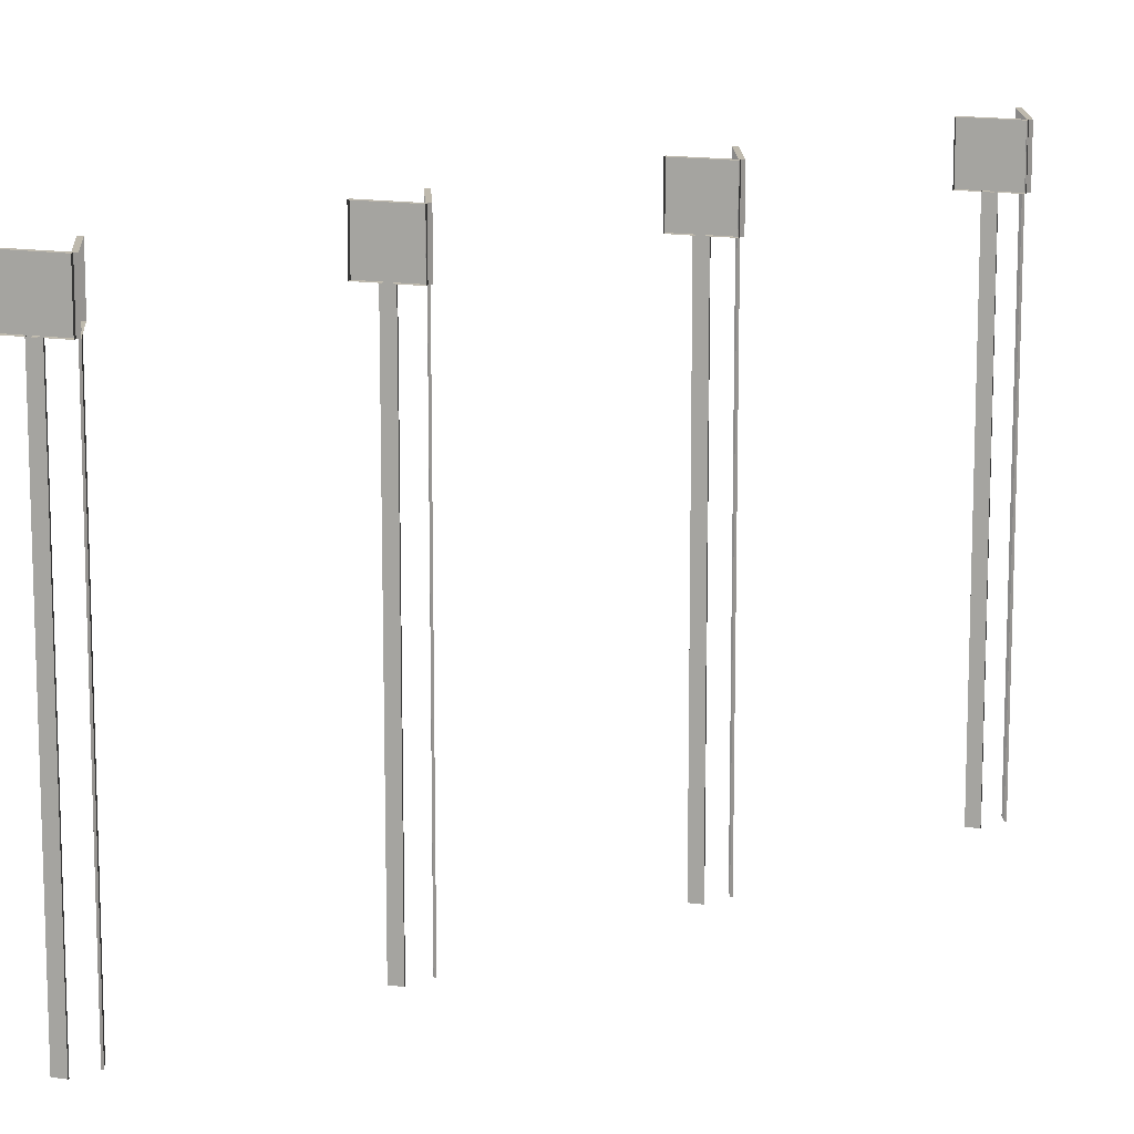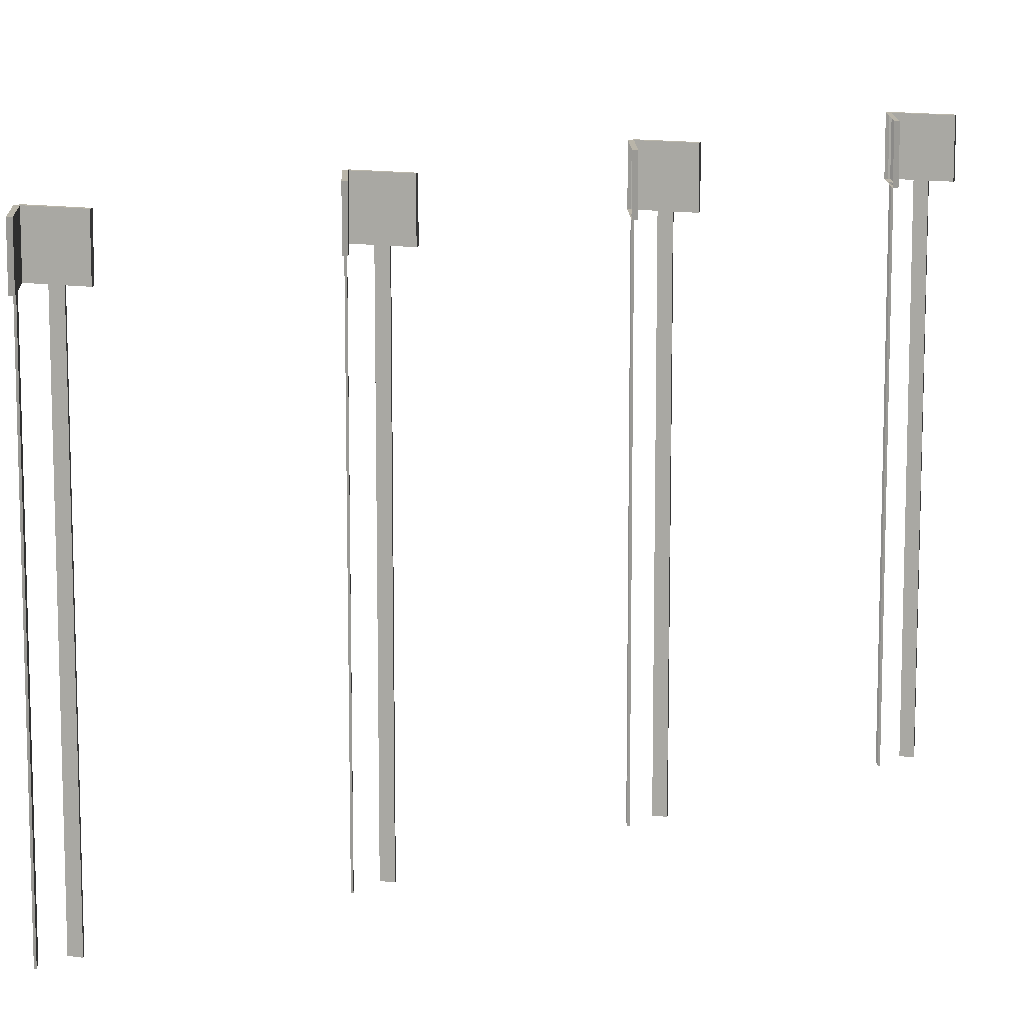
<metadata>
{"format":"obj","ext":"obj","renderer":"f3d","projection":"perspective","resolution":1024,"background":"white","views":[{"elev":15.3,"azim":51.8,"up":"+Y"},{"elev":13.4,"azim":-127.1,"up":"+Y"}]}
</metadata>
<code>
v 0.1168 -0.1616 -0.115
v 0.1168 0.1616 -0.115
v -0.148 0.1616 0.07039
v -0.148 -0.1616 0.07039
v -0.1324 -0.1616 0.09267
v -0.148 -0.1616 0.07039
v -0.148 0.1616 0.07039
v -0.1324 0.1616 0.09267
v -0.1324 0.1616 0.09267
v -0.148 0.1616 0.07039
v 0.1168 0.1616 -0.115
v 0.1324 0.1616 -0.09267
v 0.1324 0.1616 -0.09267
v 0.1168 0.1616 -0.115
v 0.1168 -0.1616 -0.115
v 0.1324 -0.1616 -0.09267
v 0.1324 -0.1616 -0.09267
v 0.02577 -0.1619 -0.02736
v -0.03454 -0.1619 0.01488
v -0.1324 -0.1616 0.09267
v -0.1324 -0.1616 0.09267
v -0.03454 -0.1619 0.01488
v -0.04141 -0.1619 0.005036
v -0.148 -0.1616 0.07039
v -0.148 -0.1616 0.07039
v -0.04141 -0.1619 0.005036
v 0.0189 -0.1619 -0.03721
v 0.1168 -0.1616 -0.115
v 0.1168 -0.1616 -0.115
v 0.0189 -0.1619 -0.03721
v 0.02577 -0.1619 -0.02736
v 0.1324 -0.1616 -0.09267
v 0.02577 -0.1619 -0.02736
v 0.02577 -3.091 -0.02736
v -0.03454 -3.091 0.01488
v -0.03454 -0.1619 0.01488
v -0.03454 -0.1619 0.01488
v -0.03454 -3.091 0.01488
v -0.04141 -3.091 0.005036
v -0.04141 -0.1619 0.005036
v -0.04141 -0.1619 0.005036
v -0.04141 -3.091 0.005036
v 0.0189 -3.091 -0.03721
v 0.0189 -0.1619 -0.03721
v 0.0189 -0.1619 -0.03721
v 0.0189 -3.091 -0.03721
v 0.02577 -3.091 -0.02736
v 0.02577 -0.1619 -0.02736
v 0.1161 -0.1616 -0.1032
v -0.1475 -0.1616 -0.2902
v -0.1475 0.1616 -0.2902
v 0.1161 0.1616 -0.1032
v -0.1475 -0.1616 -0.2902
v -0.1318 -0.1616 -0.3124
v -0.1318 0.1616 -0.3124
v -0.1475 0.1616 -0.2902
v -0.1475 0.1616 -0.2902
v -0.1318 0.1616 -0.3124
v 0.1319 0.1616 -0.1254
v 0.1161 0.1616 -0.1032
v 0.1161 0.1616 -0.1032
v 0.1319 0.1616 -0.1254
v 0.1319 -0.1616 -0.1254
v 0.1161 -0.1616 -0.1032
v 0.1161 -0.1616 -0.1032
v 0.01872 -0.1619 -0.1816
v -0.0413 -0.1619 -0.2241
v -0.1475 -0.1616 -0.2902
v -0.1475 -0.1616 -0.2902
v -0.0413 -0.1619 -0.2241
v -0.03439 -0.1619 -0.234
v -0.1318 -0.1616 -0.3124
v -0.1318 -0.1616 -0.3124
v -0.03439 -0.1619 -0.234
v 0.0257 -0.1619 -0.1914
v 0.1319 -0.1616 -0.1254
v 0.1319 -0.1616 -0.1254
v 0.0257 -0.1619 -0.1914
v 0.01872 -0.1619 -0.1816
v 0.1161 -0.1616 -0.1032
v 0.01872 -0.1619 -0.1816
v 0.01872 -3.091 -0.1816
v -0.0413 -3.091 -0.2241
v -0.0413 -0.1619 -0.2241
v -0.0413 -0.1619 -0.2241
v -0.0413 -3.091 -0.2241
v -0.03439 -3.091 -0.234
v -0.03439 -0.1619 -0.234
v -0.03439 -0.1619 -0.234
v -0.03439 -3.091 -0.234
v 0.0257 -3.091 -0.1914
v 0.0257 -0.1619 -0.1914
v 0.0257 -0.1619 -0.1914
v 0.0257 -3.091 -0.1914
v 0.01872 -3.091 -0.1816
v 0.01872 -0.1619 -0.1816
v 0.1168 -0.1616 1.438
v 0.1168 0.1616 1.438
v -0.148 0.1616 1.624
v -0.148 -0.1616 1.624
v -0.1324 -0.1616 1.646
v -0.148 -0.1616 1.624
v -0.148 0.1616 1.624
v -0.1324 0.1616 1.646
v -0.1324 0.1616 1.646
v -0.148 0.1616 1.624
v 0.1168 0.1616 1.438
v 0.1324 0.1616 1.46
v 0.1324 0.1616 1.46
v 0.1168 0.1616 1.438
v 0.1168 -0.1616 1.438
v 0.1324 -0.1616 1.46
v 0.1324 -0.1616 1.46
v 0.02581 -0.1619 1.526
v -0.03454 -0.1619 1.568
v -0.1324 -0.1616 1.646
v -0.1324 -0.1616 1.646
v -0.03454 -0.1619 1.568
v -0.0414 -0.1619 1.558
v -0.148 -0.1616 1.624
v -0.148 -0.1616 1.624
v -0.0414 -0.1619 1.558
v 0.01888 -0.1619 1.516
v 0.1168 -0.1616 1.438
v 0.1168 -0.1616 1.438
v 0.01888 -0.1619 1.516
v 0.02581 -0.1619 1.526
v 0.1324 -0.1616 1.46
v 0.02581 -0.1619 1.526
v 0.02581 -3.091 1.526
v -0.03454 -3.091 1.568
v -0.03454 -0.1619 1.568
v -0.03454 -0.1619 1.568
v -0.03454 -3.091 1.568
v -0.0414 -3.091 1.558
v -0.0414 -0.1619 1.558
v -0.0414 -0.1619 1.558
v -0.0414 -3.091 1.558
v 0.01888 -3.091 1.516
v 0.01888 -0.1619 1.516
v 0.01888 -0.1619 1.516
v 0.01888 -3.091 1.516
v 0.02581 -3.091 1.526
v 0.02581 -0.1619 1.526
v 0.1161 -0.1616 1.45
v -0.1475 -0.1616 1.263
v -0.1475 0.1616 1.263
v 0.1161 0.1616 1.45
v -0.1475 -0.1616 1.263
v -0.1318 -0.1616 1.241
v -0.1318 0.1616 1.241
v -0.1475 0.1616 1.263
v -0.1475 0.1616 1.263
v -0.1318 0.1616 1.241
v 0.1319 0.1616 1.428
v 0.1161 0.1616 1.45
v 0.1161 0.1616 1.45
v 0.1319 0.1616 1.428
v 0.1319 -0.1616 1.428
v 0.1161 -0.1616 1.45
v 0.1161 -0.1616 1.45
v 0.01873 -0.1619 1.372
v -0.04132 -0.1619 1.329
v -0.1475 -0.1616 1.263
v -0.1475 -0.1616 1.263
v -0.04132 -0.1619 1.329
v -0.03438 -0.1619 1.319
v -0.1318 -0.1616 1.241
v -0.1318 -0.1616 1.241
v -0.03438 -0.1619 1.319
v 0.02568 -0.1619 1.362
v 0.1319 -0.1616 1.428
v 0.1319 -0.1616 1.428
v 0.02568 -0.1619 1.362
v 0.01873 -0.1619 1.372
v 0.1161 -0.1616 1.45
v 0.01873 -0.1619 1.372
v 0.01873 -3.091 1.372
v -0.04132 -3.091 1.329
v -0.04132 -0.1619 1.329
v -0.04132 -0.1619 1.329
v -0.04132 -3.091 1.329
v -0.03438 -3.091 1.319
v -0.03438 -0.1619 1.319
v -0.03438 -0.1619 1.319
v -0.03438 -3.091 1.319
v 0.02568 -3.091 1.362
v 0.02568 -0.1619 1.362
v 0.02568 -0.1619 1.362
v 0.02568 -3.091 1.362
v 0.01873 -3.091 1.372
v 0.01873 -0.1619 1.372
v 0.1167 -0.1616 3.08
v 0.1167 0.1616 3.08
v -0.148 0.1616 3.266
v -0.148 -0.1616 3.266
v -0.1324 -0.1616 3.288
v -0.148 -0.1616 3.266
v -0.148 0.1616 3.266
v -0.1324 0.1616 3.288
v -0.1324 0.1616 3.288
v -0.148 0.1616 3.266
v 0.1167 0.1616 3.08
v 0.1324 0.1616 3.103
v 0.1324 0.1616 3.103
v 0.1167 0.1616 3.08
v 0.1167 -0.1616 3.08
v 0.1324 -0.1616 3.103
v 0.1324 -0.1616 3.103
v 0.0258 -0.1619 3.168
v -0.03451 -0.1619 3.21
v -0.1324 -0.1616 3.288
v -0.1324 -0.1616 3.288
v -0.03451 -0.1619 3.21
v -0.04142 -0.1619 3.2
v -0.148 -0.1616 3.266
v -0.148 -0.1616 3.266
v -0.04142 -0.1619 3.2
v 0.01887 -0.1619 3.158
v 0.1167 -0.1616 3.08
v 0.1167 -0.1616 3.08
v 0.01887 -0.1619 3.158
v 0.0258 -0.1619 3.168
v 0.1324 -0.1616 3.103
v 0.0258 -0.1619 3.168
v 0.0258 -3.091 3.168
v -0.03451 -3.091 3.21
v -0.03451 -0.1619 3.21
v -0.03451 -0.1619 3.21
v -0.03451 -3.091 3.21
v -0.04142 -3.091 3.2
v -0.04142 -0.1619 3.2
v -0.04142 -0.1619 3.2
v -0.04142 -3.091 3.2
v 0.01887 -3.091 3.158
v 0.01887 -0.1619 3.158
v 0.01887 -0.1619 3.158
v 0.01887 -3.091 3.158
v 0.0258 -3.091 3.168
v 0.0258 -0.1619 3.168
v 0.1162 -0.1616 3.092
v -0.1475 -0.1616 2.905
v -0.1475 0.1616 2.905
v 0.1162 0.1616 3.092
v -0.1475 -0.1616 2.905
v -0.1318 -0.1616 2.883
v -0.1318 0.1616 2.883
v -0.1475 0.1616 2.905
v -0.1475 0.1616 2.905
v -0.1318 0.1616 2.883
v 0.1319 0.1616 3.07
v 0.1162 0.1616 3.092
v 0.1162 0.1616 3.092
v 0.1319 0.1616 3.07
v 0.1319 -0.1616 3.07
v 0.1162 -0.1616 3.092
v 0.1162 -0.1616 3.092
v 0.01871 -0.1619 3.014
v -0.04133 -0.1619 2.971
v -0.1475 -0.1616 2.905
v -0.1475 -0.1616 2.905
v -0.04133 -0.1619 2.971
v -0.03435 -0.1619 2.961
v -0.1318 -0.1616 2.883
v -0.1318 -0.1616 2.883
v -0.03435 -0.1619 2.961
v 0.02567 -0.1619 3.004
v 0.1319 -0.1616 3.07
v 0.1319 -0.1616 3.07
v 0.02567 -0.1619 3.004
v 0.01871 -0.1619 3.014
v 0.1162 -0.1616 3.092
v 0.01871 -0.1619 3.014
v 0.01871 -3.091 3.014
v -0.04133 -3.091 2.971
v -0.04133 -0.1619 2.971
v -0.04133 -0.1619 2.971
v -0.04133 -3.091 2.971
v -0.03435 -3.091 2.961
v -0.03435 -0.1619 2.961
v -0.03435 -0.1619 2.961
v -0.03435 -3.091 2.961
v 0.02567 -3.091 3.004
v 0.02567 -0.1619 3.004
v 0.02567 -0.1619 3.004
v 0.02567 -3.091 3.004
v 0.01871 -3.091 3.014
v 0.01871 -0.1619 3.014
v 0.1167 -0.1616 4.679
v 0.1167 0.1616 4.679
v -0.148 0.1616 4.864
v -0.148 -0.1616 4.864
v -0.1324 -0.1616 4.887
v -0.148 -0.1616 4.864
v -0.148 0.1616 4.864
v -0.1324 0.1616 4.887
v -0.1324 0.1616 4.887
v -0.148 0.1616 4.864
v 0.1167 0.1616 4.679
v 0.1324 0.1616 4.701
v 0.1324 0.1616 4.701
v 0.1167 0.1616 4.679
v 0.1167 -0.1616 4.679
v 0.1324 -0.1616 4.701
v 0.1324 -0.1616 4.701
v 0.02579 -0.1619 4.767
v -0.03452 -0.1619 4.809
v -0.1324 -0.1616 4.887
v -0.1324 -0.1616 4.887
v -0.03452 -0.1619 4.809
v -0.04143 -0.1619 4.799
v -0.148 -0.1616 4.864
v -0.148 -0.1616 4.864
v -0.04143 -0.1619 4.799
v 0.01888 -0.1619 4.757
v 0.1167 -0.1616 4.679
v 0.1167 -0.1616 4.679
v 0.01888 -0.1619 4.757
v 0.02579 -0.1619 4.767
v 0.1324 -0.1616 4.701
v 0.02579 -0.1619 4.767
v 0.02579 -3.091 4.767
v -0.03452 -3.091 4.809
v -0.03452 -0.1619 4.809
v -0.03452 -0.1619 4.809
v -0.03452 -3.091 4.809
v -0.04143 -3.091 4.799
v -0.04143 -0.1619 4.799
v -0.04143 -0.1619 4.799
v -0.04143 -3.091 4.799
v 0.01888 -3.091 4.757
v 0.01888 -0.1619 4.757
v 0.01888 -0.1619 4.757
v 0.01888 -3.091 4.757
v 0.02579 -3.091 4.767
v 0.02579 -0.1619 4.767
v 0.1161 -0.1616 4.691
v -0.1475 -0.1616 4.504
v -0.1475 0.1616 4.504
v 0.1161 0.1616 4.691
v -0.1475 -0.1616 4.504
v -0.1318 -0.1616 4.482
v -0.1318 0.1616 4.482
v -0.1475 0.1616 4.504
v -0.1475 0.1616 4.504
v -0.1318 0.1616 4.482
v 0.1319 0.1616 4.669
v 0.1161 0.1616 4.691
v 0.1161 0.1616 4.691
v 0.1319 0.1616 4.669
v 0.1319 -0.1616 4.669
v 0.1161 -0.1616 4.691
v 0.1161 -0.1616 4.691
v 0.01874 -0.1619 4.612
v -0.04132 -0.1619 4.57
v -0.1475 -0.1616 4.504
v -0.1475 -0.1616 4.504
v -0.04132 -0.1619 4.57
v -0.03436 -0.1619 4.56
v -0.1318 -0.1616 4.482
v -0.1318 -0.1616 4.482
v -0.03436 -0.1619 4.56
v 0.02572 -0.1619 4.603
v 0.1319 -0.1616 4.669
v 0.1319 -0.1616 4.669
v 0.02572 -0.1619 4.603
v 0.01874 -0.1619 4.612
v 0.1161 -0.1616 4.691
v 0.01874 -0.1619 4.612
v 0.01874 -3.091 4.612
v -0.04132 -3.091 4.57
v -0.04132 -0.1619 4.57
v -0.04132 -0.1619 4.57
v -0.04132 -3.091 4.57
v -0.03436 -3.091 4.56
v -0.03436 -0.1619 4.56
v -0.03436 -0.1619 4.56
v -0.03436 -3.091 4.56
v 0.02572 -3.091 4.603
v 0.02572 -0.1619 4.603
v 0.02572 -0.1619 4.603
v 0.02572 -3.091 4.603
v 0.01874 -3.091 4.612
v 0.01874 -0.1619 4.612
v 0.1167 -0.1616 6.286
v 0.1167 0.1616 6.286
v -0.148 0.1616 6.472
v -0.148 -0.1616 6.472
v -0.1324 -0.1616 6.494
v -0.148 -0.1616 6.472
v -0.148 0.1616 6.472
v -0.1324 0.1616 6.494
v -0.1324 0.1616 6.494
v -0.148 0.1616 6.472
v 0.1167 0.1616 6.286
v 0.1324 0.1616 6.309
v 0.1324 0.1616 6.309
v 0.1167 0.1616 6.286
v 0.1167 -0.1616 6.286
v 0.1324 -0.1616 6.309
v 0.1324 -0.1616 6.309
v 0.02578 -0.1619 6.374
v -0.03453 -0.1619 6.416
v -0.1324 -0.1616 6.494
v -0.1324 -0.1616 6.494
v -0.03453 -0.1619 6.416
v -0.04144 -0.1619 6.406
v -0.148 -0.1616 6.472
v -0.148 -0.1616 6.472
v -0.04144 -0.1619 6.406
v 0.01891 -0.1619 6.364
v 0.1167 -0.1616 6.286
v 0.1167 -0.1616 6.286
v 0.01891 -0.1619 6.364
v 0.02578 -0.1619 6.374
v 0.1324 -0.1616 6.309
v 0.02578 -0.1619 6.374
v 0.02578 -3.091 6.374
v -0.03453 -3.091 6.416
v -0.03453 -0.1619 6.416
v -0.03453 -0.1619 6.416
v -0.03453 -3.091 6.416
v -0.04144 -3.091 6.406
v -0.04144 -0.1619 6.406
v -0.04144 -0.1619 6.406
v -0.04144 -3.091 6.406
v 0.01891 -3.091 6.364
v 0.01891 -0.1619 6.364
v 0.01891 -0.1619 6.364
v 0.01891 -3.091 6.364
v 0.02578 -3.091 6.374
v 0.02578 -0.1619 6.374
v 0.1161 -0.1616 6.298
v -0.1475 -0.1616 6.111
v -0.1475 0.1616 6.111
v 0.1161 0.1616 6.298
v -0.1475 -0.1616 6.111
v -0.1318 -0.1616 6.089
v -0.1318 0.1616 6.089
v -0.1475 0.1616 6.111
v -0.1475 0.1616 6.111
v -0.1318 0.1616 6.089
v 0.1319 0.1616 6.276
v 0.1161 0.1616 6.298
v 0.1161 0.1616 6.298
v 0.1319 0.1616 6.276
v 0.1319 -0.1616 6.276
v 0.1161 -0.1616 6.298
v 0.1161 -0.1616 6.298
v 0.01873 -0.1619 6.22
v -0.04133 -0.1619 6.177
v -0.1475 -0.1616 6.111
v -0.1475 -0.1616 6.111
v -0.04133 -0.1619 6.177
v -0.03438 -0.1619 6.167
v -0.1318 -0.1616 6.089
v -0.1318 -0.1616 6.089
v -0.03438 -0.1619 6.167
v 0.02571 -0.1619 6.21
v 0.1319 -0.1616 6.276
v 0.1319 -0.1616 6.276
v 0.02571 -0.1619 6.21
v 0.01873 -0.1619 6.22
v 0.1161 -0.1616 6.298
v 0.01873 -0.1619 6.22
v 0.01873 -3.091 6.22
v -0.04133 -3.091 6.177
v -0.04133 -0.1619 6.177
v -0.04133 -0.1619 6.177
v -0.04133 -3.091 6.177
v -0.03438 -3.091 6.167
v -0.03438 -0.1619 6.167
v -0.03438 -0.1619 6.167
v -0.03438 -3.091 6.167
v 0.02571 -3.091 6.21
v 0.02571 -0.1619 6.21
v 0.02571 -0.1619 6.21
v 0.02571 -3.091 6.21
v 0.01873 -3.091 6.22
v 0.01873 -0.1619 6.22
v 0.1168 -0.1616 7.891
v 0.1168 0.1616 7.891
v -0.148 0.1616 8.076
v -0.148 -0.1616 8.076
v -0.1324 -0.1616 8.099
v -0.148 -0.1616 8.076
v -0.148 0.1616 8.076
v -0.1324 0.1616 8.099
v -0.1324 0.1616 8.099
v -0.148 0.1616 8.076
v 0.1168 0.1616 7.891
v 0.1324 0.1616 7.913
v 0.1324 0.1616 7.913
v 0.1168 0.1616 7.891
v 0.1168 -0.1616 7.891
v 0.1324 -0.1616 7.913
v 0.1324 -0.1616 7.913
v 0.0258 -0.1619 7.979
v -0.03449 -0.1619 8.021
v -0.1324 -0.1616 8.099
v -0.1324 -0.1616 8.099
v -0.03449 -0.1619 8.021
v -0.04142 -0.1619 8.011
v -0.148 -0.1616 8.076
v -0.148 -0.1616 8.076
v -0.04142 -0.1619 8.011
v 0.01889 -0.1619 7.969
v 0.1168 -0.1616 7.891
v 0.1168 -0.1616 7.891
v 0.01889 -0.1619 7.969
v 0.0258 -0.1619 7.979
v 0.1324 -0.1616 7.913
v 0.0258 -0.1619 7.979
v 0.0258 -3.091 7.979
v -0.03449 -3.091 8.021
v -0.03449 -0.1619 8.021
v -0.03449 -0.1619 8.021
v -0.03449 -3.091 8.021
v -0.04142 -3.091 8.011
v -0.04142 -0.1619 8.011
v -0.04142 -0.1619 8.011
v -0.04142 -3.091 8.011
v 0.01889 -3.091 7.969
v 0.01889 -0.1619 7.969
v 0.01889 -0.1619 7.969
v 0.01889 -3.091 7.969
v 0.0258 -3.091 7.979
v 0.0258 -0.1619 7.979
v 0.1162 -0.1616 7.903
v -0.1475 -0.1616 7.716
v -0.1475 0.1616 7.716
v 0.1162 0.1616 7.903
v -0.1475 -0.1616 7.716
v -0.1318 -0.1616 7.694
v -0.1318 0.1616 7.694
v -0.1475 0.1616 7.716
v -0.1475 0.1616 7.716
v -0.1318 0.1616 7.694
v 0.1319 0.1616 7.881
v 0.1162 0.1616 7.903
v 0.1162 0.1616 7.903
v 0.1319 0.1616 7.881
v 0.1319 -0.1616 7.881
v 0.1162 -0.1616 7.903
v 0.1162 -0.1616 7.903
v 0.01871 -0.1619 7.824
v -0.04131 -0.1619 7.782
v -0.1475 -0.1616 7.716
v -0.1475 -0.1616 7.716
v -0.04131 -0.1619 7.782
v -0.03436 -0.1619 7.772
v -0.1318 -0.1616 7.694
v -0.1318 -0.1616 7.694
v -0.03436 -0.1619 7.772
v 0.02569 -0.1619 7.815
v 0.1319 -0.1616 7.881
v 0.1319 -0.1616 7.881
v 0.02569 -0.1619 7.815
v 0.01871 -0.1619 7.824
v 0.1162 -0.1616 7.903
v 0.01871 -0.1619 7.824
v 0.01871 -3.091 7.824
v -0.04131 -3.091 7.782
v -0.04131 -0.1619 7.782
v -0.04131 -0.1619 7.782
v -0.04131 -3.091 7.782
v -0.03436 -3.091 7.772
v -0.03436 -0.1619 7.772
v -0.03436 -0.1619 7.772
v -0.03436 -3.091 7.772
v 0.02569 -3.091 7.815
v 0.02569 -0.1619 7.815
v 0.02569 -0.1619 7.815
v 0.02569 -3.091 7.815
v 0.01871 -3.091 7.824
v 0.01871 -0.1619 7.824
g road_sign_(31)_479_1
f 1 3 2
f 1 4 3
f 5 7 6
f 5 8 7
f 9 11 10
f 9 12 11
f 13 15 14
f 13 16 15
f 17 19 18
f 17 20 19
f 21 23 22
f 21 24 23
f 25 27 26
f 25 28 27
f 29 31 30
f 29 32 31
f 33 35 34
f 33 36 35
f 37 39 38
f 37 40 39
f 41 43 42
f 41 44 43
f 45 47 46
f 45 48 47
f 49 51 50
f 49 52 51
f 53 55 54
f 53 56 55
f 57 59 58
f 57 60 59
f 61 63 62
f 61 64 63
f 65 67 66
f 65 68 67
f 69 71 70
f 69 72 71
f 73 75 74
f 73 76 75
f 77 79 78
f 77 80 79
f 81 83 82
f 81 84 83
f 85 87 86
f 85 88 87
f 89 91 90
f 89 92 91
f 93 95 94
f 93 96 95
f 97 99 98
f 97 100 99
f 101 103 102
f 101 104 103
f 105 107 106
f 105 108 107
f 109 111 110
f 109 112 111
f 113 115 114
f 113 116 115
f 117 119 118
f 117 120 119
f 121 123 122
f 121 124 123
f 125 127 126
f 125 128 127
f 129 131 130
f 129 132 131
f 133 135 134
f 133 136 135
f 137 139 138
f 137 140 139
f 141 143 142
f 141 144 143
f 145 147 146
f 145 148 147
f 149 151 150
f 149 152 151
f 153 155 154
f 153 156 155
f 157 159 158
f 157 160 159
f 161 163 162
f 161 164 163
f 165 167 166
f 165 168 167
f 169 171 170
f 169 172 171
f 173 175 174
f 173 176 175
f 177 179 178
f 177 180 179
f 181 183 182
f 181 184 183
f 185 187 186
f 185 188 187
f 189 191 190
f 189 192 191
f 193 195 194
f 193 196 195
f 197 199 198
f 197 200 199
f 201 203 202
f 201 204 203
f 205 207 206
f 205 208 207
f 209 211 210
f 209 212 211
f 213 215 214
f 213 216 215
f 217 219 218
f 217 220 219
f 221 223 222
f 221 224 223
f 225 227 226
f 225 228 227
f 229 231 230
f 229 232 231
f 233 235 234
f 233 236 235
f 237 239 238
f 237 240 239
f 241 243 242
f 241 244 243
f 245 247 246
f 245 248 247
f 249 251 250
f 249 252 251
f 253 255 254
f 253 256 255
f 257 259 258
f 257 260 259
f 261 263 262
f 261 264 263
f 265 267 266
f 265 268 267
f 269 271 270
f 269 272 271
f 273 275 274
f 273 276 275
f 277 279 278
f 277 280 279
f 281 283 282
f 281 284 283
f 285 287 286
f 285 288 287
f 289 291 290
f 289 292 291
f 293 295 294
f 293 296 295
f 297 299 298
f 297 300 299
f 301 303 302
f 301 304 303
f 305 307 306
f 305 308 307
f 309 311 310
f 309 312 311
f 313 315 314
f 313 316 315
f 317 319 318
f 317 320 319
f 321 323 322
f 321 324 323
f 325 327 326
f 325 328 327
f 329 331 330
f 329 332 331
f 333 335 334
f 333 336 335
f 337 339 338
f 337 340 339
f 341 343 342
f 341 344 343
f 345 347 346
f 345 348 347
f 349 351 350
f 349 352 351
f 353 355 354
f 353 356 355
f 357 359 358
f 357 360 359
f 361 363 362
f 361 364 363
f 365 367 366
f 365 368 367
f 369 371 370
f 369 372 371
f 373 375 374
f 373 376 375
f 377 379 378
f 377 380 379
f 381 383 382
f 381 384 383
f 385 387 386
f 385 388 387
f 389 391 390
f 389 392 391
f 393 395 394
f 393 396 395
f 397 399 398
f 397 400 399
f 401 403 402
f 401 404 403
f 405 407 406
f 405 408 407
f 409 411 410
f 409 412 411
f 413 415 414
f 413 416 415
f 417 419 418
f 417 420 419
f 421 423 422
f 421 424 423
f 425 427 426
f 425 428 427
f 429 431 430
f 429 432 431
f 433 435 434
f 433 436 435
f 437 439 438
f 437 440 439
f 441 443 442
f 441 444 443
f 445 447 446
f 445 448 447
f 449 451 450
f 449 452 451
f 453 455 454
f 453 456 455
f 457 459 458
f 457 460 459
f 461 463 462
f 461 464 463
f 465 467 466
f 465 468 467
f 469 471 470
f 469 472 471
f 473 475 474
f 473 476 475
f 477 479 478
f 477 480 479
f 481 483 482
f 481 484 483
f 485 487 486
f 485 488 487
f 489 491 490
f 489 492 491
f 493 495 494
f 493 496 495
f 497 499 498
f 497 500 499
f 501 503 502
f 501 504 503
f 505 507 506
f 505 508 507
f 509 511 510
f 509 512 511
f 513 515 514
f 513 516 515
f 517 519 518
f 517 520 519
f 521 523 522
f 521 524 523
f 525 527 526
f 525 528 527
f 529 531 530
f 529 532 531
f 533 535 534
f 533 536 535
f 537 539 538
f 537 540 539
f 541 543 542
f 541 544 543
f 545 547 546
f 545 548 547
f 549 551 550
f 549 552 551
f 553 555 554
f 553 556 555
f 557 559 558
f 557 560 559
f 561 563 562
f 561 564 563
f 565 567 566
f 565 568 567
f 569 571 570
f 569 572 571
f 573 575 574
f 573 576 575

</code>
